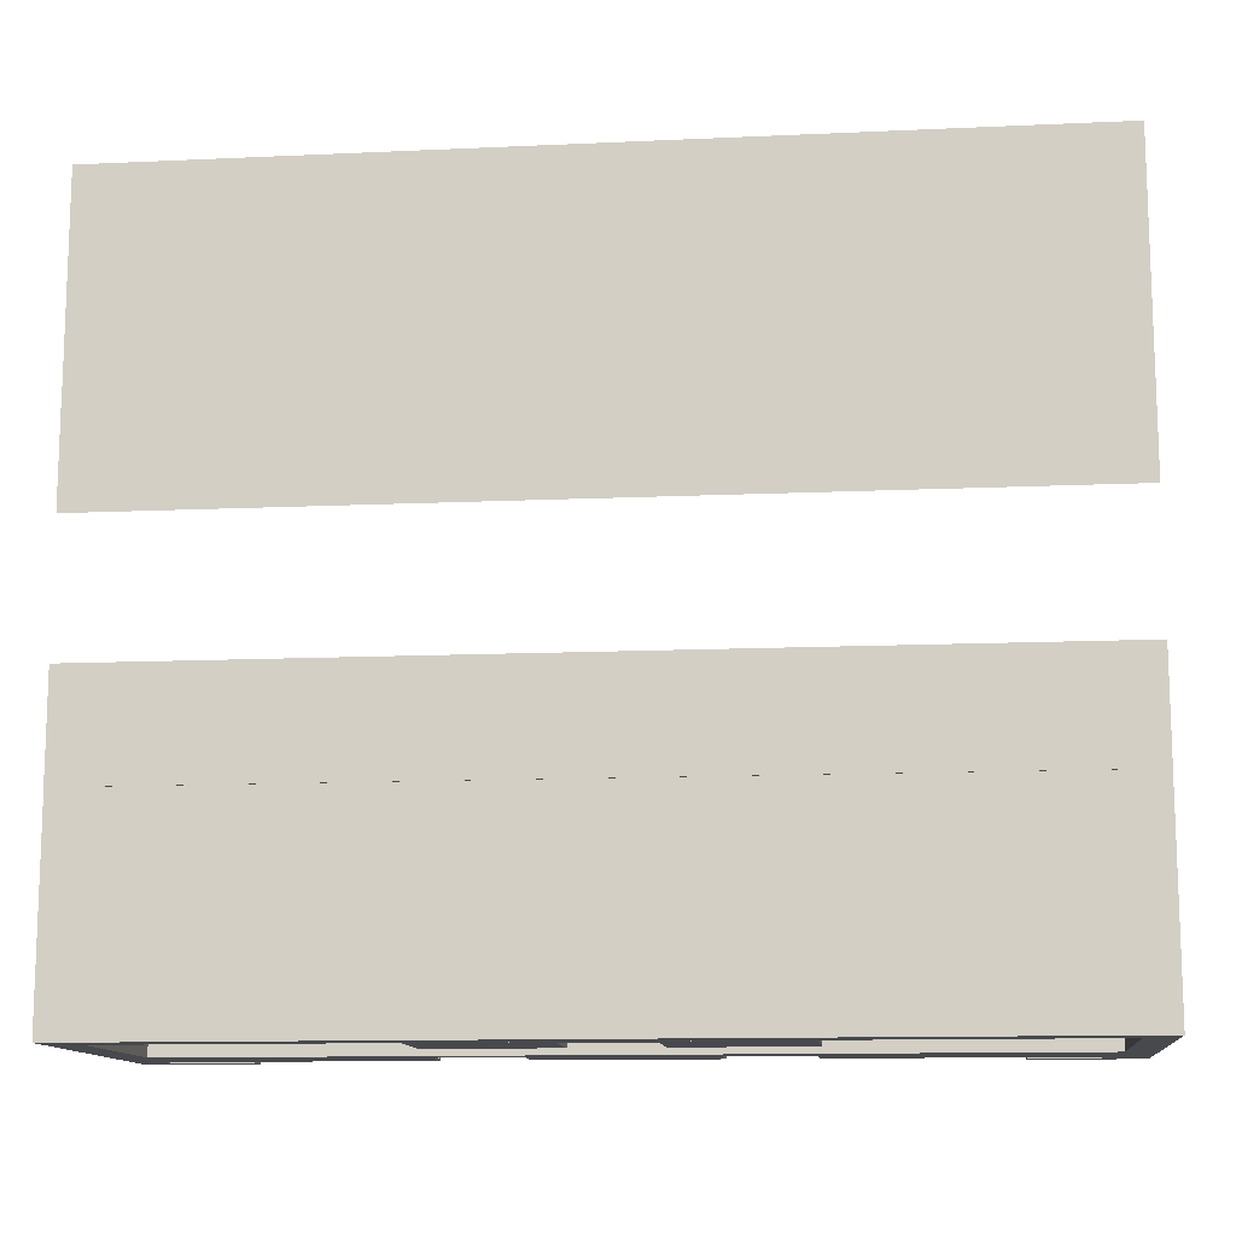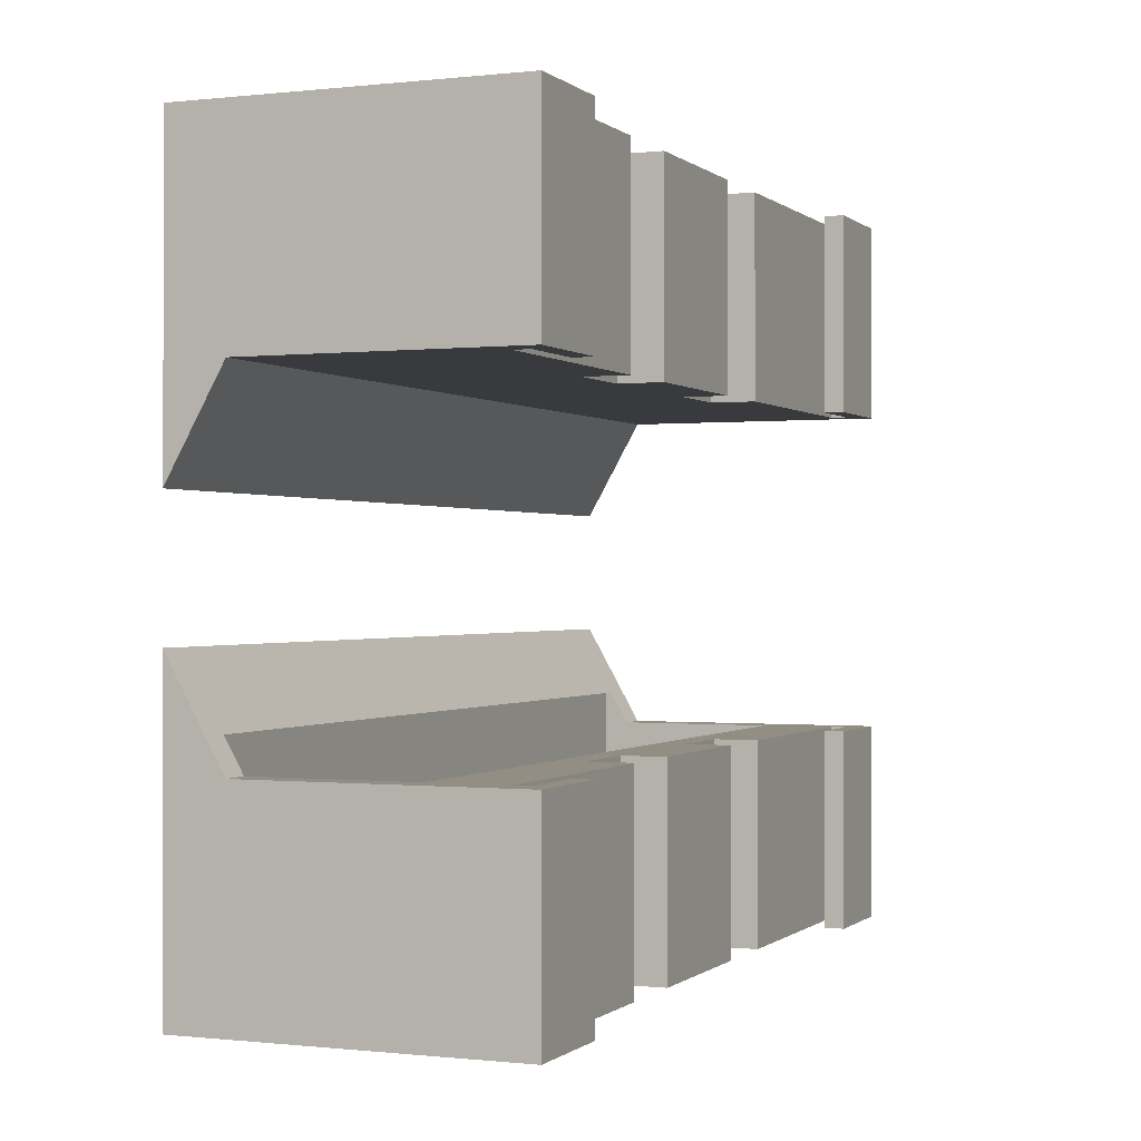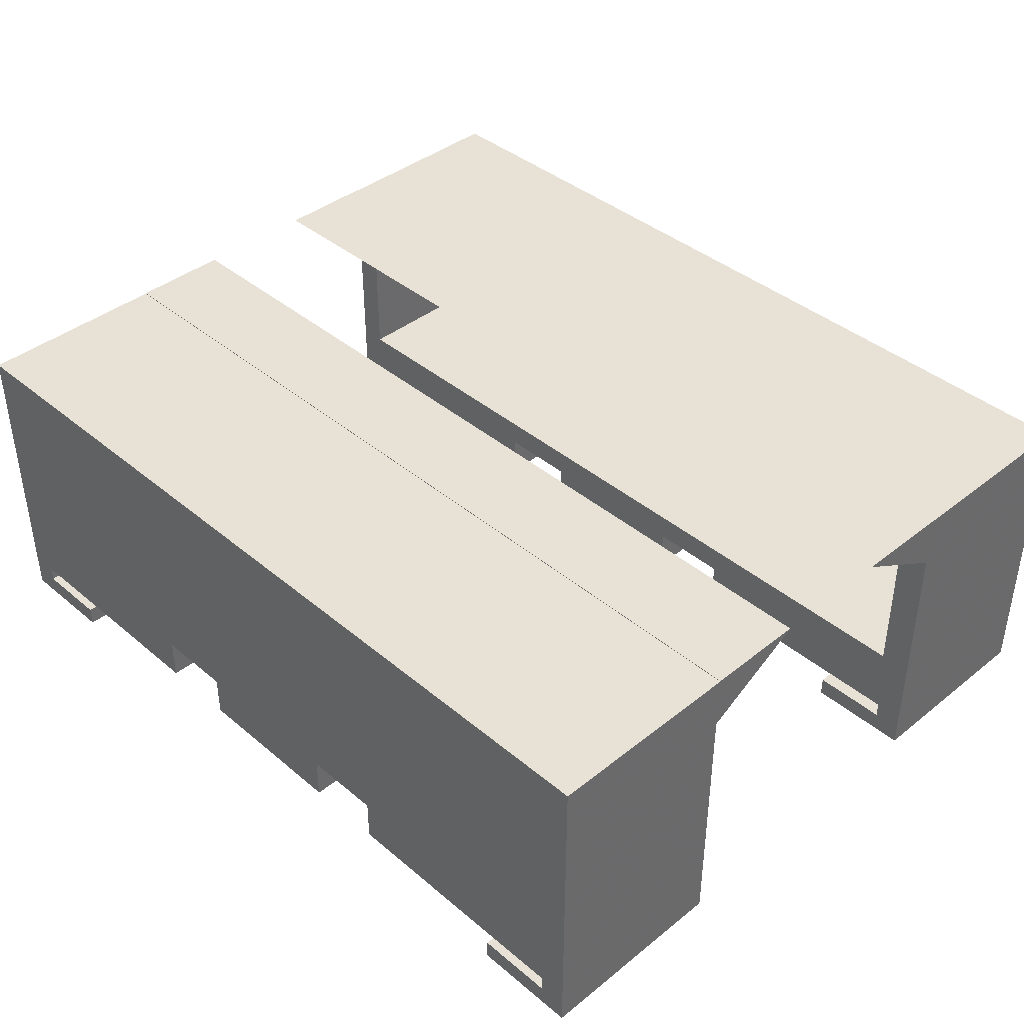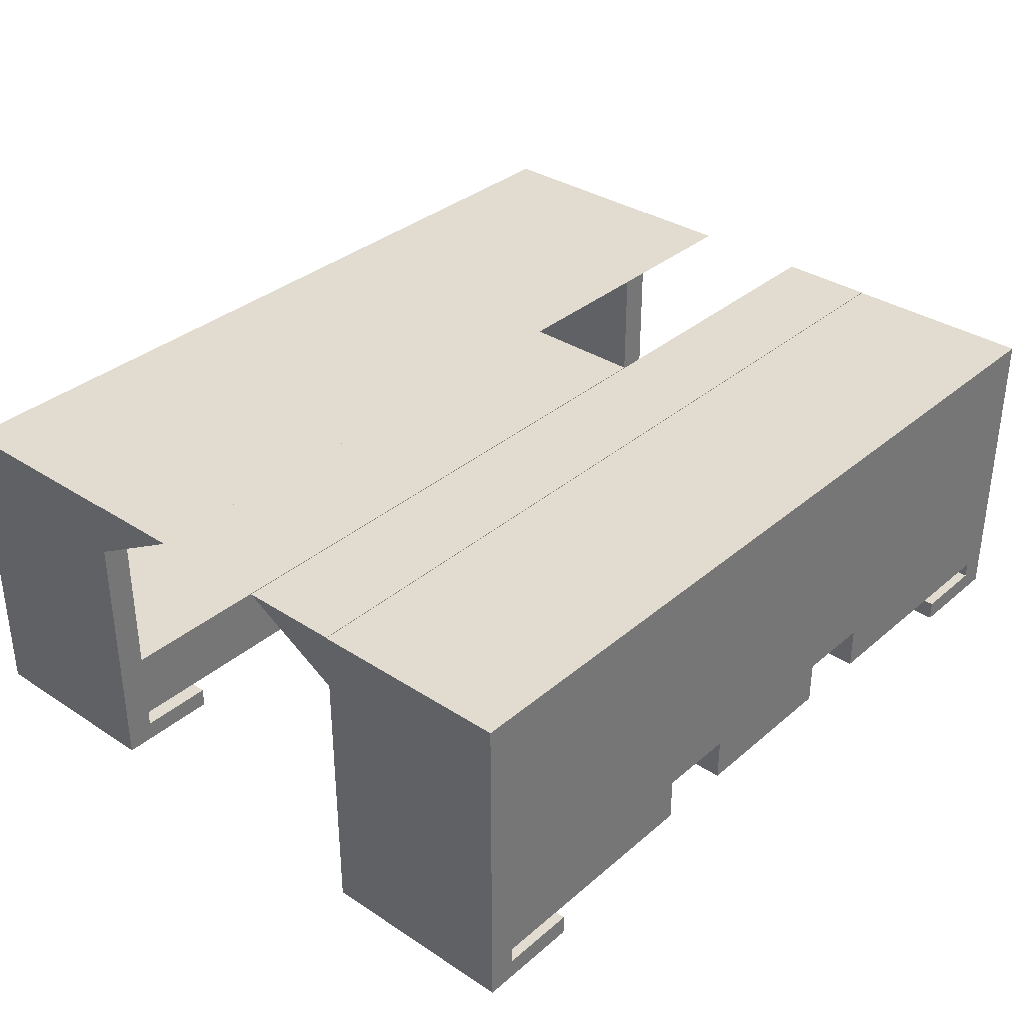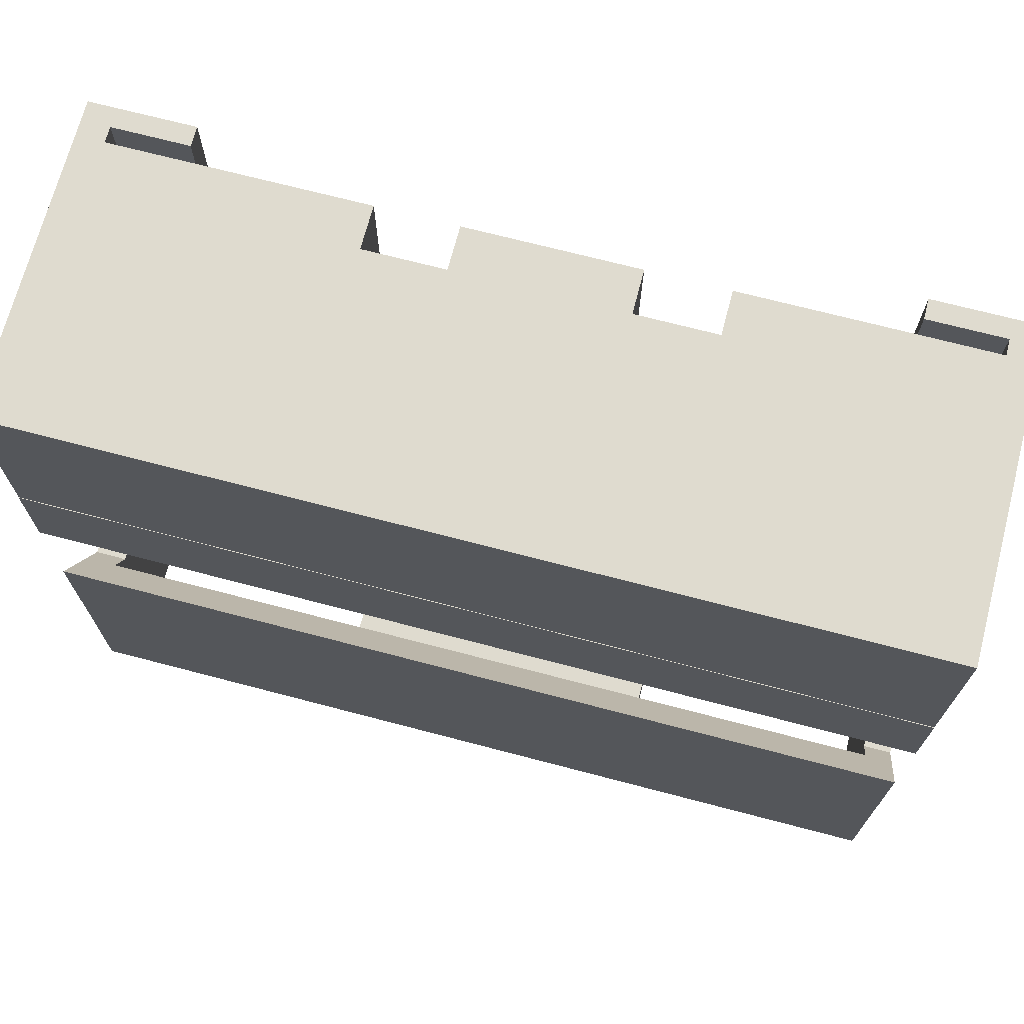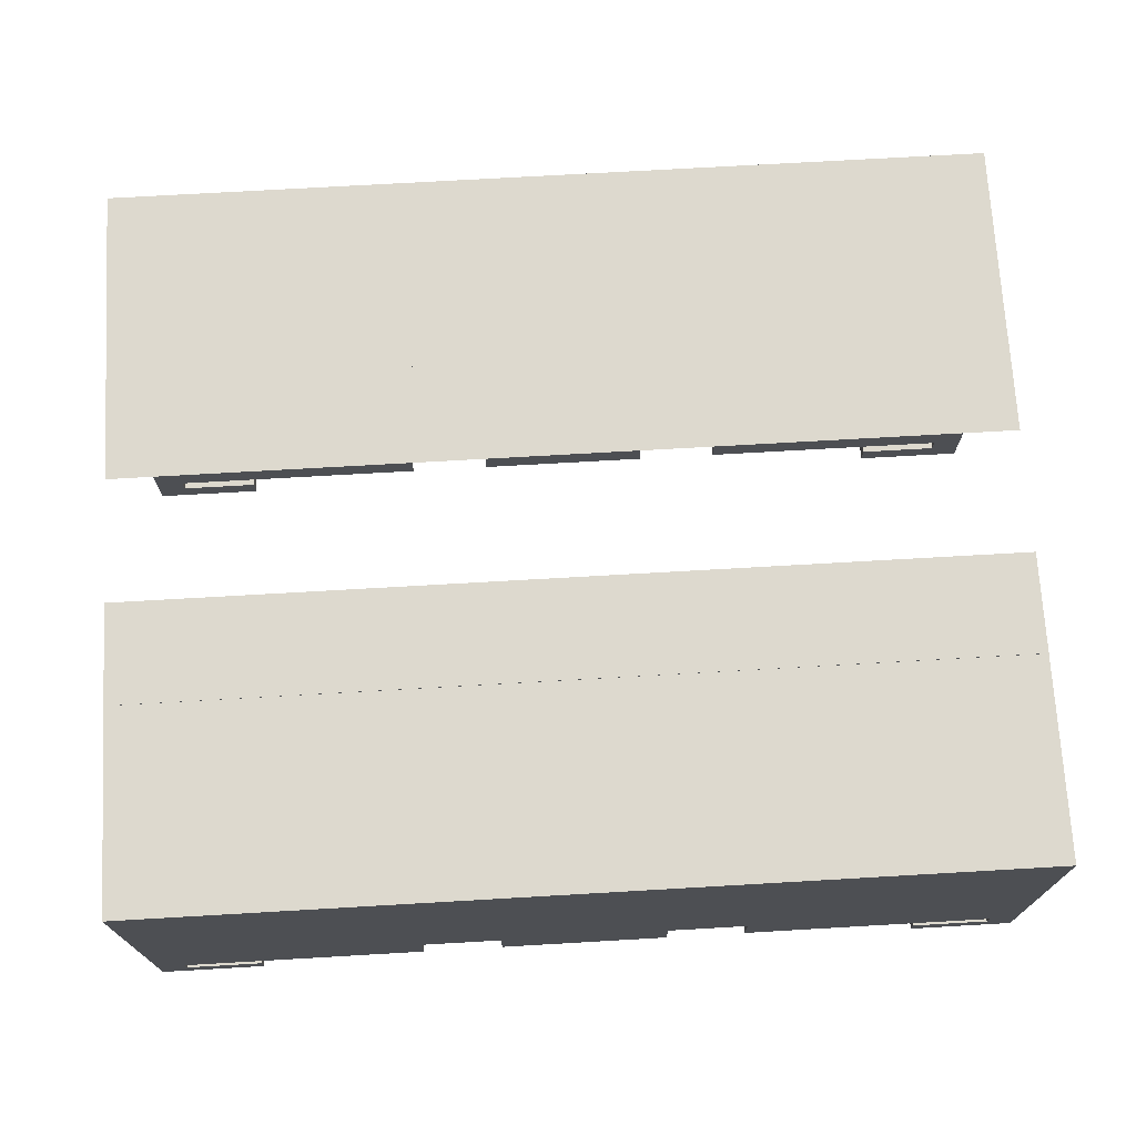
<metadata>
{"format":"obj","ext":"obj","renderer":"f3d","projection":"perspective","resolution":1024,"background":"white","views":[{"elev":-12.4,"azim":6.1,"up":"+Y"},{"elev":-0.3,"azim":112.6,"up":"+Y"},{"elev":40.4,"azim":-134.3,"up":"+Z"},{"elev":34.3,"azim":131.3,"up":"+Z"},{"elev":70.4,"azim":14.7,"up":"+Y"},{"elev":71.8,"azim":176.7,"up":"+Z"}]}
</metadata>
<code>
o obj_0
v 109 		-48 		80.14
v 109 		-48 		80
v 109 		-23 		80.14
v 109 		-48 		0
v 109 		-48 		66
v 109 		-98 		0
v 83 		-48 		0
v 109 		-98 		80
v 83 		-98 		0
v 83 		33 		0
v 83 		83 		0
v 109 		33 		0
v 102 		-98 		72
v 109 		83 		0
v -40 		-76 		72
v -40 		-98 		72
v 109 		33 		66
v -85 		-98 		0
v -85 		-98 		5
v -104 		-98 		5
v -103 		-48 		66
v -103 		-48 		27
v 109 		83 		80
v 109 		33 		80
v -104 		-48 		9.003
v 41 		-76 		72
v -85 		33 		0
v 41 		-98 		72
v 109 		33 		80.14
v 109 		8 		80.14
v -85 		33 		5
v -104 		33 		5
v -41 		83 		9.003
v -104 		-48 		5
v -111 		-48 		80
v -111 		-48 		80.14
v -111 		-23 		80.14
v -23 		-48 		20
v -85 		83 		5
v -85 		83 		0
v -104 		83 		5
v -111 		-48 		66
v -111 		-48 		0
v -111 		-98 		0
v -103 		-98 		27
v 39 		-48 		20
v 19 		-48 		20
v 83 		-98 		5
v 83 		-48 		5
v -104 		-98 		9.003
v 39 		-48 		9.003
v -111 		-98 		80
v -111 		83 		0
v 19 		-48 		9.003
v -111 		33 		0
v -23 		-48 		9.003
v -111 		33 		66
v 102 		-48 		27
v -111 		83 		80
v 102 		-48 		9.003
v -111 		33 		80
v 102 		-48 		5
v 102 		-48 		66
v -111 		33 		80.14
v -111 		8 		80.14
v -23 		-98 		20
v 102 		-98 		9.003
v 102 		-98 		27
v 19 		-98 		20
v 39 		-98 		20
v 102 		-98 		5
v 39 		-98 		9.003
v -23 		-98 		9.003
v 19 		-98 		9.003
v -103 		-40 		70.53
v -103 		-98 		72
v 102 		-40 		70.53
v -103 		-40 		72
v -104 		33 		9.003
v -41 		33 		9.003
v 10 		-91.08 		52
v -10 		-91.08 		52
v 21 		83 		9.003
v 21 		33 		9.003
v -104 		83 		9.003
v -21 		33 		9.003
v -21 		83 		9.003
v 41 		33 		9.003
v 41 		83 		9.003
v -40 		-76 		52
v 102 		83 		9.003
v 102 		33 		9.003
v -10 		-98 		52
v -40 		-98 		52
v 41 		83 		20
v 41 		-76 		52
v 41 		33 		20
v 21 		33 		20
v 21 		83 		20
v 41 		-98 		52
v -10 		-98 		68.72
v 10 		-98 		52
v 10 		-98 		68.72
v -21 		83 		20
v -21 		33 		20
v -41 		33 		20
v -41 		83 		20
v 102 		33 		5
v 83 		33 		5
v 102 		-40 		72
v 102 		83 		5
v -85 		-48 		0
v -85 		-48 		5
v -43 		-48 		20
v -43 		-48 		9.003
v -43 		-98 		20
v -43 		-98 		9.003
v 83 		83 		5
g group_0_4634441
f 14 12 11
f 10 11 12
f 23 17 14
f 12 14 17
f 24 17 23
f 29 30 24
f 17 24 30
f 31 32 27
f 55 27 32
f 39 40 41
f 55 57 53
f 59 53 57
f 59 57 61
f 57 65 61
f 64 61 65
f 30 65 17
f 65 57 17
f 30 29 65
f 64 65 29
f 91 95 23
f 79 106 57
f 80 106 79
f 23 59 61
f 23 61 24
f 32 79 55
f 33 80 85
f 83 84 86
f 83 86 87
f 29 24 64
f 85 59 107
f 41 53 85
f 64 24 61
f 88 89 92
f 91 92 89
f 85 80 79
f 95 97 98
f 95 98 99
f 99 98 84
f 99 84 83
f 106 107 105
f 104 105 107
f 10 108 109
f 107 106 80
f 107 80 33
f 105 104 87
f 105 87 86
f 97 95 89
f 97 89 88
f 98 97 17
f 92 91 111
f 92 111 108
f 106 105 57
f 40 39 31
f 40 31 27
f 17 57 105
f 86 84 105
f 84 98 105
f 105 98 17
f 88 92 97
f 17 97 92
f 55 53 40
f 108 12 92
f 12 17 92
f 12 108 10
f 11 118 111
f 11 111 14
f 95 99 23
f 23 104 59
f 33 85 107
f 107 59 104
f 23 99 104
f 87 104 99
f 87 99 83
f 55 79 57
f 89 95 91
f 23 14 91
f 111 91 14
f 109 118 11
f 109 11 10
f 108 111 118
f 108 118 109
f 40 53 41
f 59 85 53
f 85 79 32
f 85 32 41
f 39 41 32
f 39 32 31
f 27 55 40
g group_0_15277357
f 1 2 3
f 4 5 6
f 8 6 5
f 8 5 2
f 2 5 3
f 58 60 46
f 68 70 67
f 18 19 20
f 25 43 22
f 51 60 72
f 35 36 37
f 114 22 38
f 42 43 44
f 22 58 47
f 9 48 49
f 9 49 7
f 44 52 42
f 35 42 52
f 7 62 4
f 62 60 4
f 37 42 35
f 50 44 20
f 50 45 44
f 54 56 47
f 56 38 47
f 38 22 47
f 115 50 25
f 51 46 60
f 63 5 58
f 5 4 58
f 60 58 4
f 67 6 68
f 6 8 68
f 71 6 67
f 69 70 68
f 72 67 70
f 21 45 22
f 67 72 60
f 25 50 20
f 25 20 34
f 73 74 66
f 74 69 66
f 68 45 69
f 67 60 62
f 67 62 71
f 58 68 63
f 13 63 68
f 54 74 73
f 54 73 56
f 48 71 62
f 48 62 49
f 49 62 7
f 21 42 75
f 9 6 71
f 48 9 71
f 38 66 114
f 37 1 3
f 52 45 76
f 66 38 56
f 66 56 73
f 46 70 69
f 46 69 47
f 63 77 5
f 45 21 76
f 52 8 2
f 3 5 77
f 70 46 51
f 70 51 72
f 58 22 68
f 76 21 78
f 75 78 21
f 13 68 8
f 47 69 74
f 47 74 54
f 52 76 8
f 2 35 52
f 7 4 9
f 6 9 4
f 90 15 96
f 82 90 81
f 26 96 15
f 96 81 90
f 93 94 82
f 94 90 82
f 101 82 81
f 101 81 103
f 13 78 110
f 82 101 93
f 100 102 81
f 100 81 96
f 103 81 102
f 13 110 63
f 101 103 16
f 78 75 110
f 93 101 94
f 16 94 101
f 110 77 63
f 19 18 112
f 19 112 113
f 28 16 103
f 102 100 103
f 28 103 100
f 96 26 28
f 96 28 100
f 46 47 58
f 77 110 75
f 115 25 114
f 18 44 43
f 66 69 45
f 45 50 116
f 116 66 45
f 117 116 50
f 43 42 22
f 21 22 42
f 18 20 44
f 50 115 117
f 37 75 42
f 114 66 116
f 52 44 45
f 114 116 117
f 114 117 115
f 1 37 36
f 22 45 68
f 36 35 1
f 2 1 35
f 22 114 25
f 13 8 76
f 94 16 15
f 94 15 90
f 77 75 3
f 37 3 75
f 13 76 78
f 16 26 15
f 28 26 16
f 113 34 20
f 113 20 19
f 18 43 112
f 25 34 43
f 113 112 34
f 43 34 112

</code>
